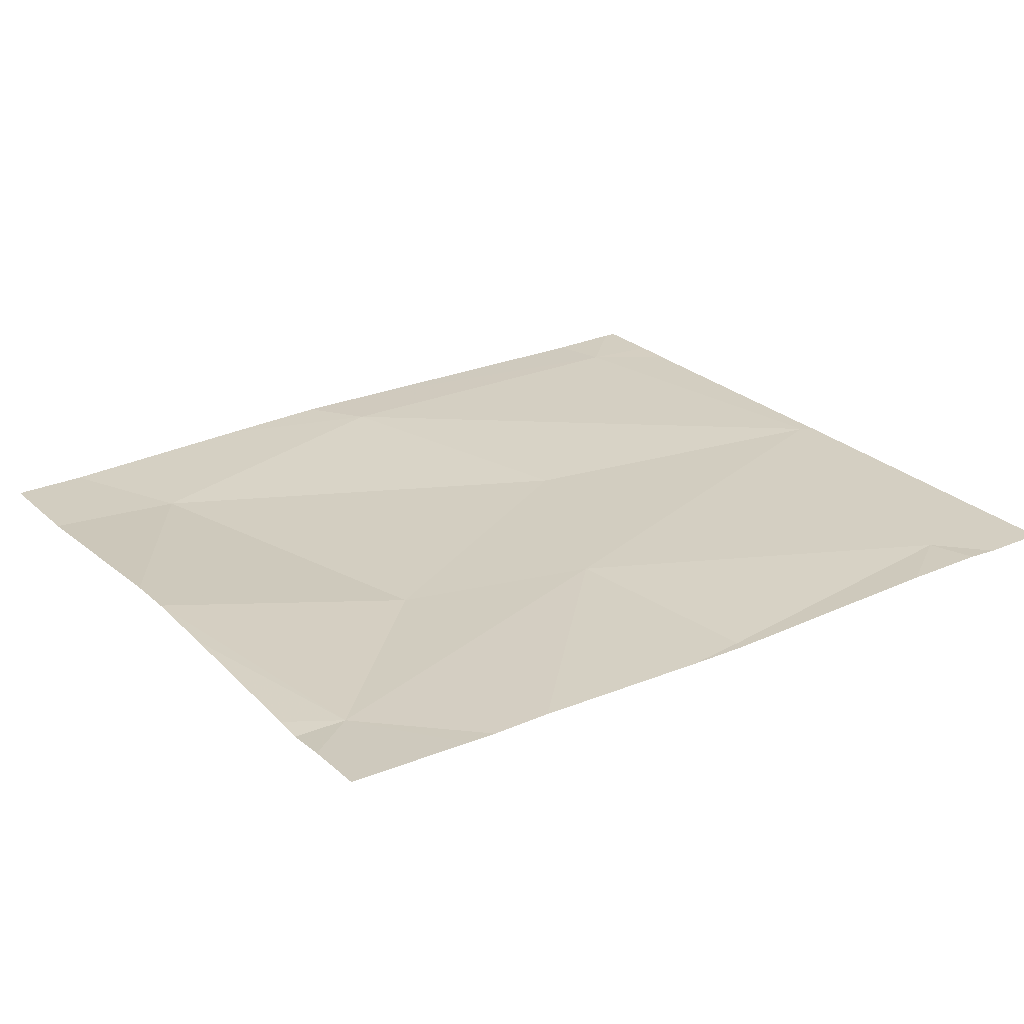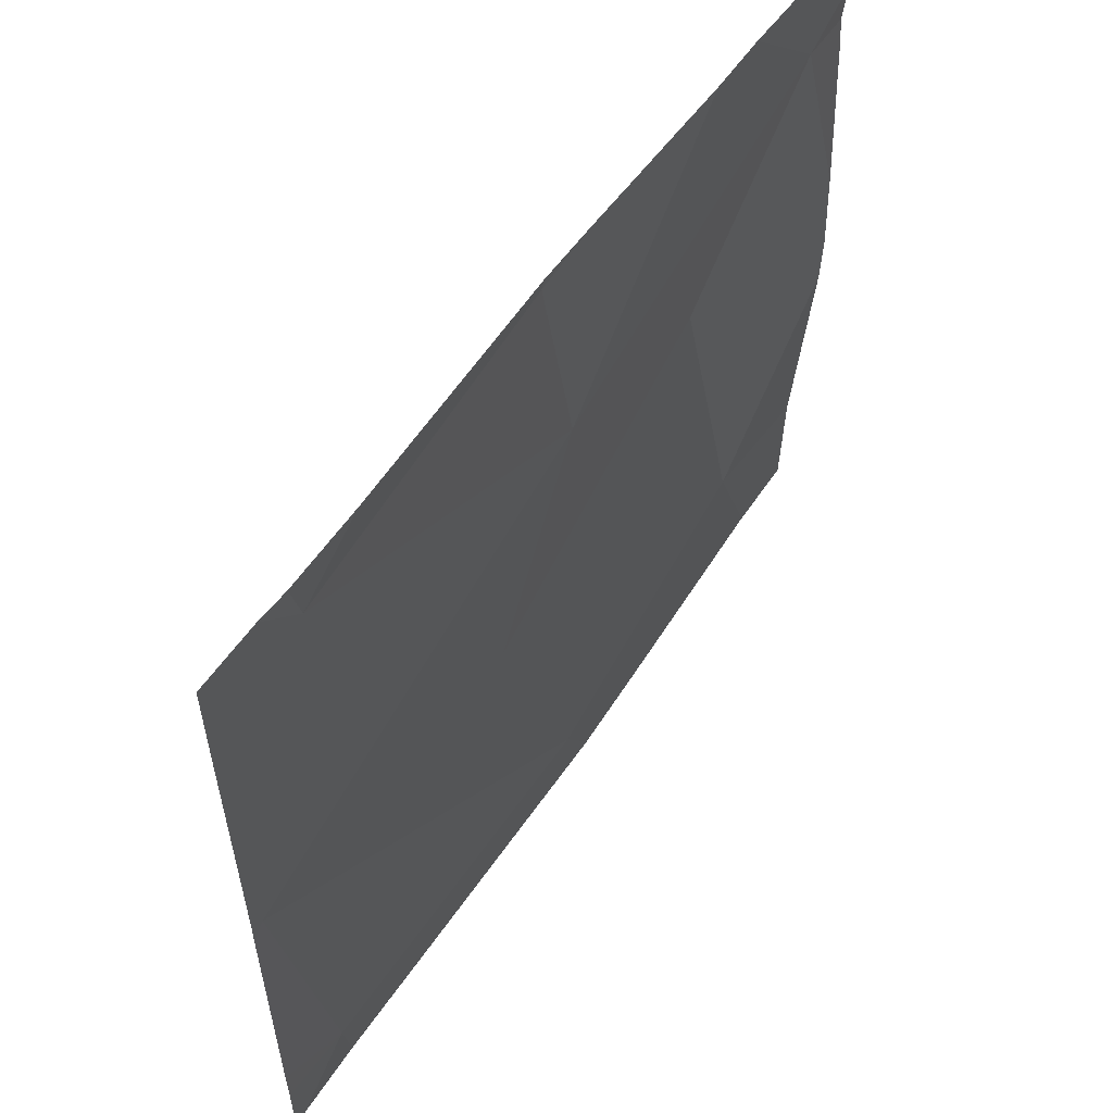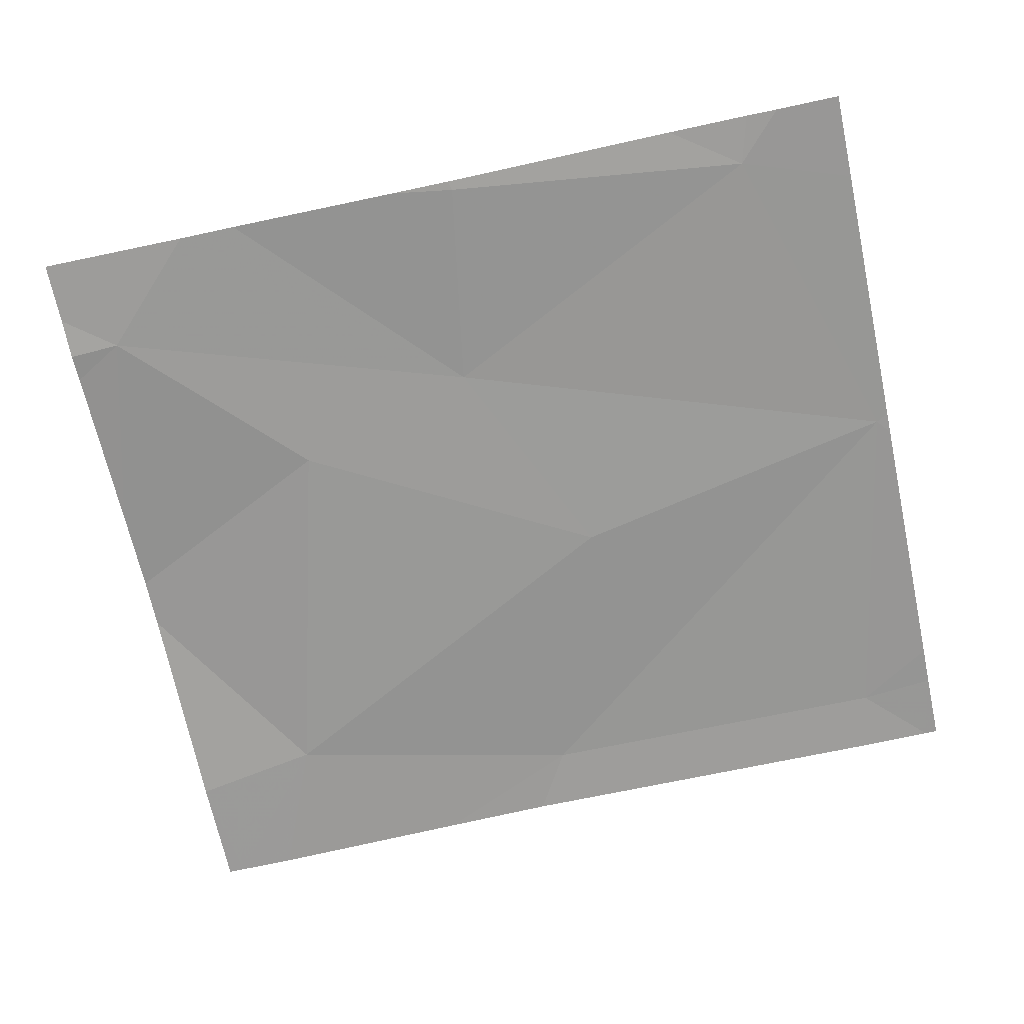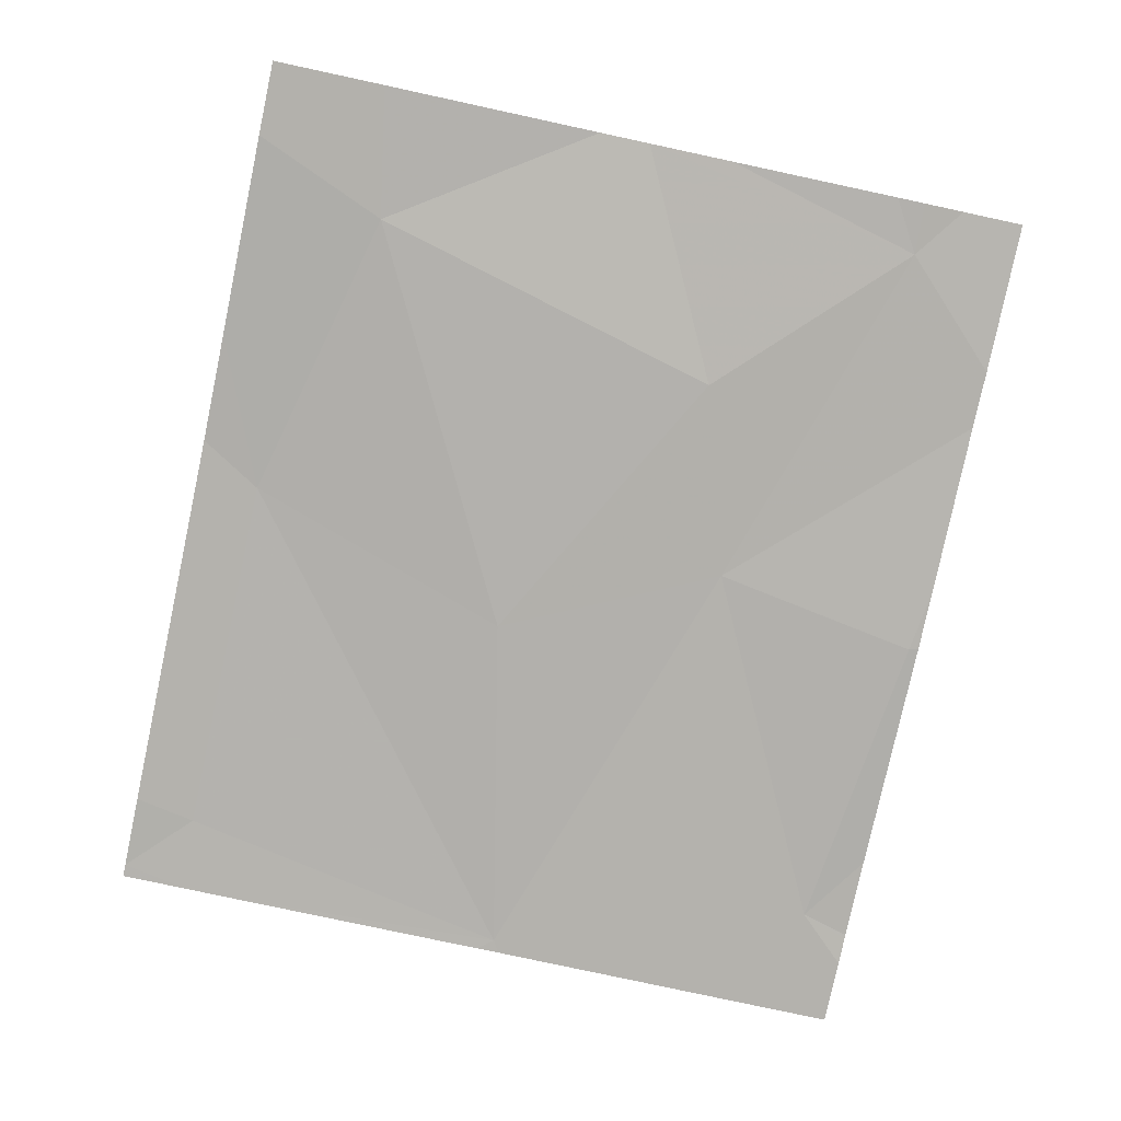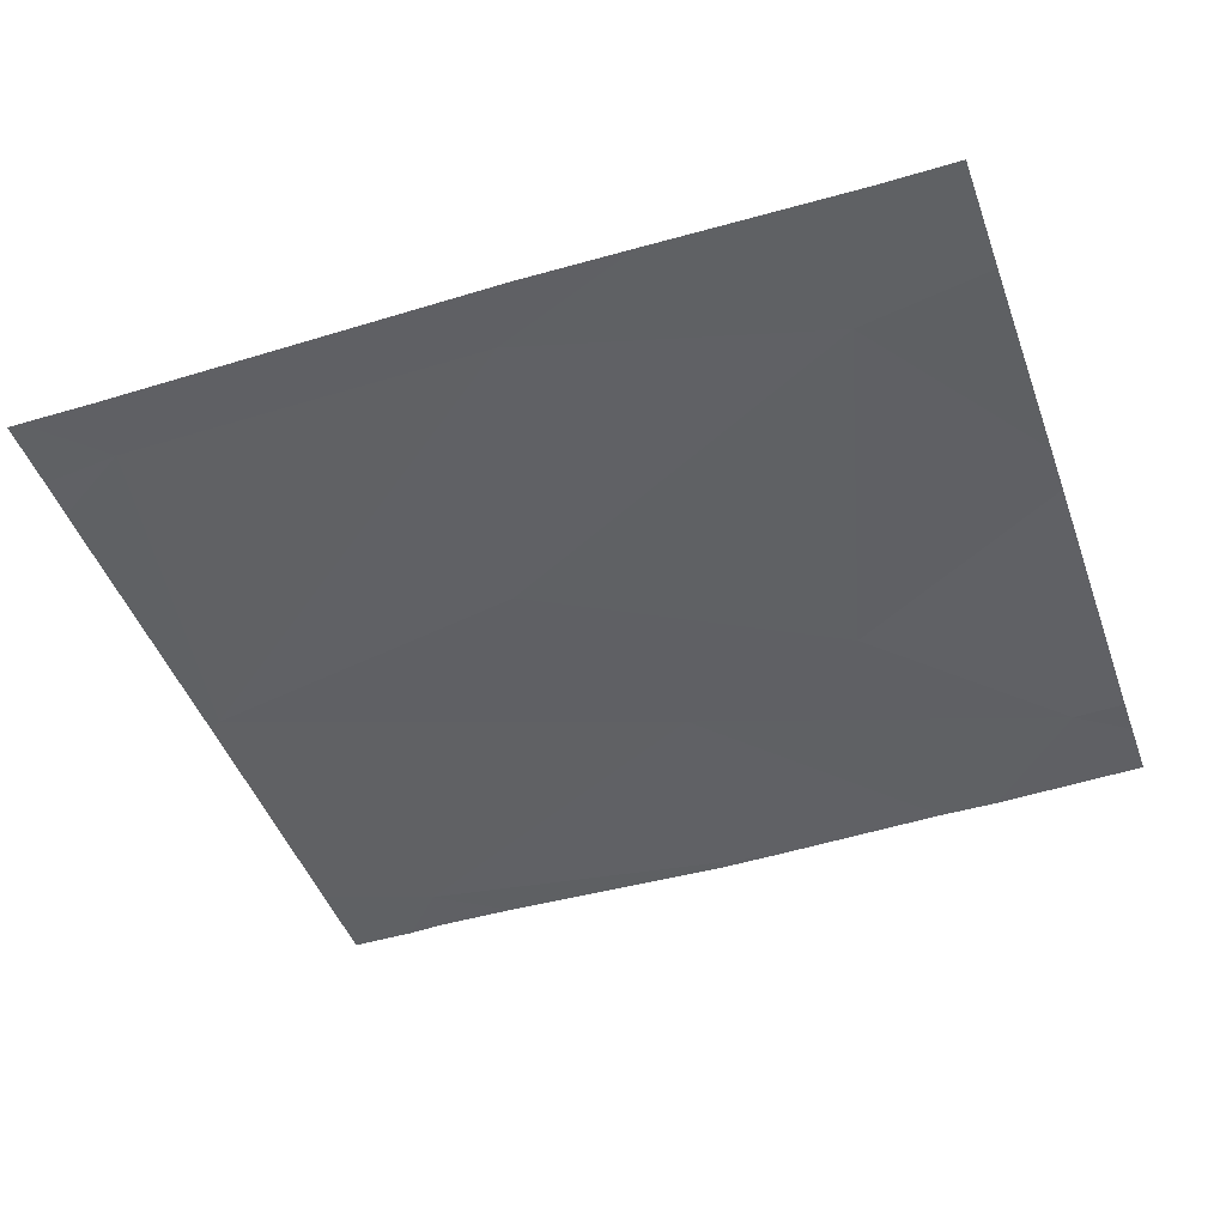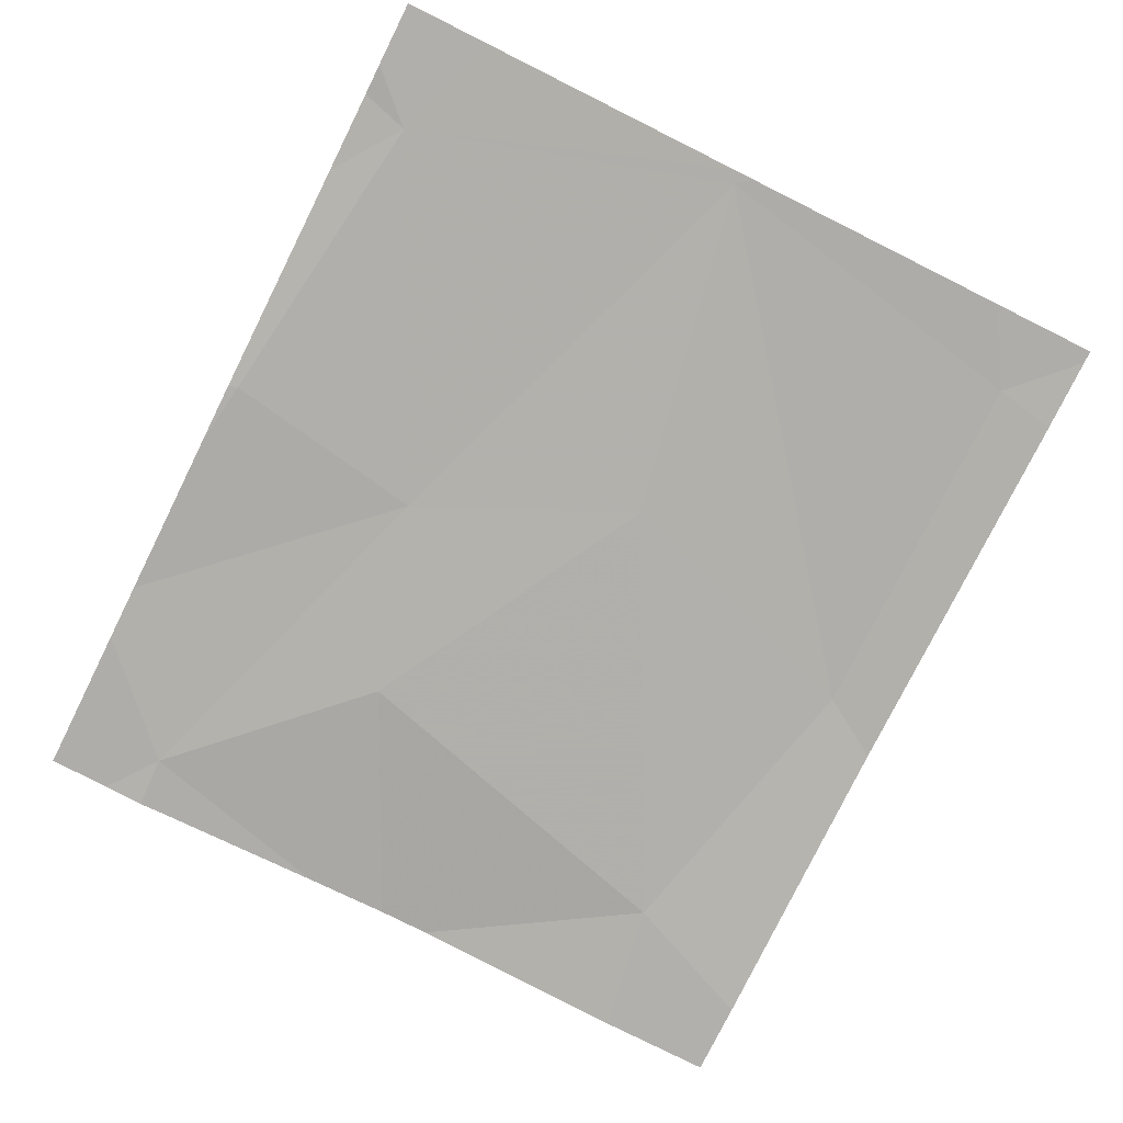
<metadata>
{"format":"obj","ext":"obj","renderer":"f3d","projection":"perspective","resolution":1024,"background":"white","views":[{"elev":25.3,"azim":145.6,"up":"+Z"},{"elev":56.5,"azim":-55.9,"up":"+Y"},{"elev":-68.3,"azim":-167.8,"up":"+Z"},{"elev":-79.9,"azim":77.9,"up":"+Z"},{"elev":-46.6,"azim":19.4,"up":"+Z"},{"elev":-77.7,"azim":-116.5,"up":"+Z"}]}
</metadata>
<code>
v -58.02 230.7 494
v -58.02 231 494
v -58.87 231.5 494
v -58.08 231.4 494
v -58.02 231.1 494
v -58.02 231.5 494
v -58.02 231.4 494
v -58.02 231.2 494
v -58.57 231.5 494
v -58.28 231.5 494
v -58.18 230.8 494
v -58.55 230.7 494
v -58.02 231.4 494
v -58.3 231.2 494
v -58.53 231.3 494
v -58.36 230.6 494
v -59 230.7 494
v -58.17 231.5 494
v -58.02 230.6 494
v -58.66 231 494
v -58.96 231.5 494
v -59.08 231.1 494
v -58.11 230.6 494
v -58.04 230.6 494
v -58.5 230.6 494
v -58.58 231.5 494
v -59.1 230.7 494
v -59.1 230.7 494
v -58.02 231.5 494
v -59.1 231.1 494
v -59.1 231.1 494
v -59.1 231.4 494
v -58.21 231.5 494
v -59.08 230.6 494
v -58.61 230.6 494
v -58.99 230.6 494
v -59.1 230.6 494
v -58.5 231.5 494
v -58.97 231.5 494
v -59.01 231.5 494
v -58.98 231.5 494
v -59.1 231.5 494
f 24 11 23
f 2 11 1
f 5 14 2
f 6 4 13
f 13 4 7
f 7 4 8
f 8 4 5
f 38 26 10
f 23 12 16
f 4 14 5
f 4 6 18
f 14 11 2
f 14 4 15
f 15 4 33
f 14 15 20
f 35 12 17
f 9 26 38
f 3 26 9
f 12 11 20
f 35 17 36
f 27 22 30
f 26 15 10
f 22 20 15
f 21 22 15
f 11 14 20
f 34 17 28
f 31 21 32
f 12 20 22
f 17 12 22
f 3 21 26
f 15 26 21
f 16 12 25
f 27 17 22
f 28 17 27
f 25 12 35
f 34 28 37
f 19 1 24
f 30 22 31
f 23 11 12
f 31 22 21
f 10 15 33
f 24 1 11
f 32 21 40
f 33 4 18
f 18 6 29
f 36 17 34
f 39 21 3
f 40 21 41
f 41 21 39
f 42 32 40

</code>
